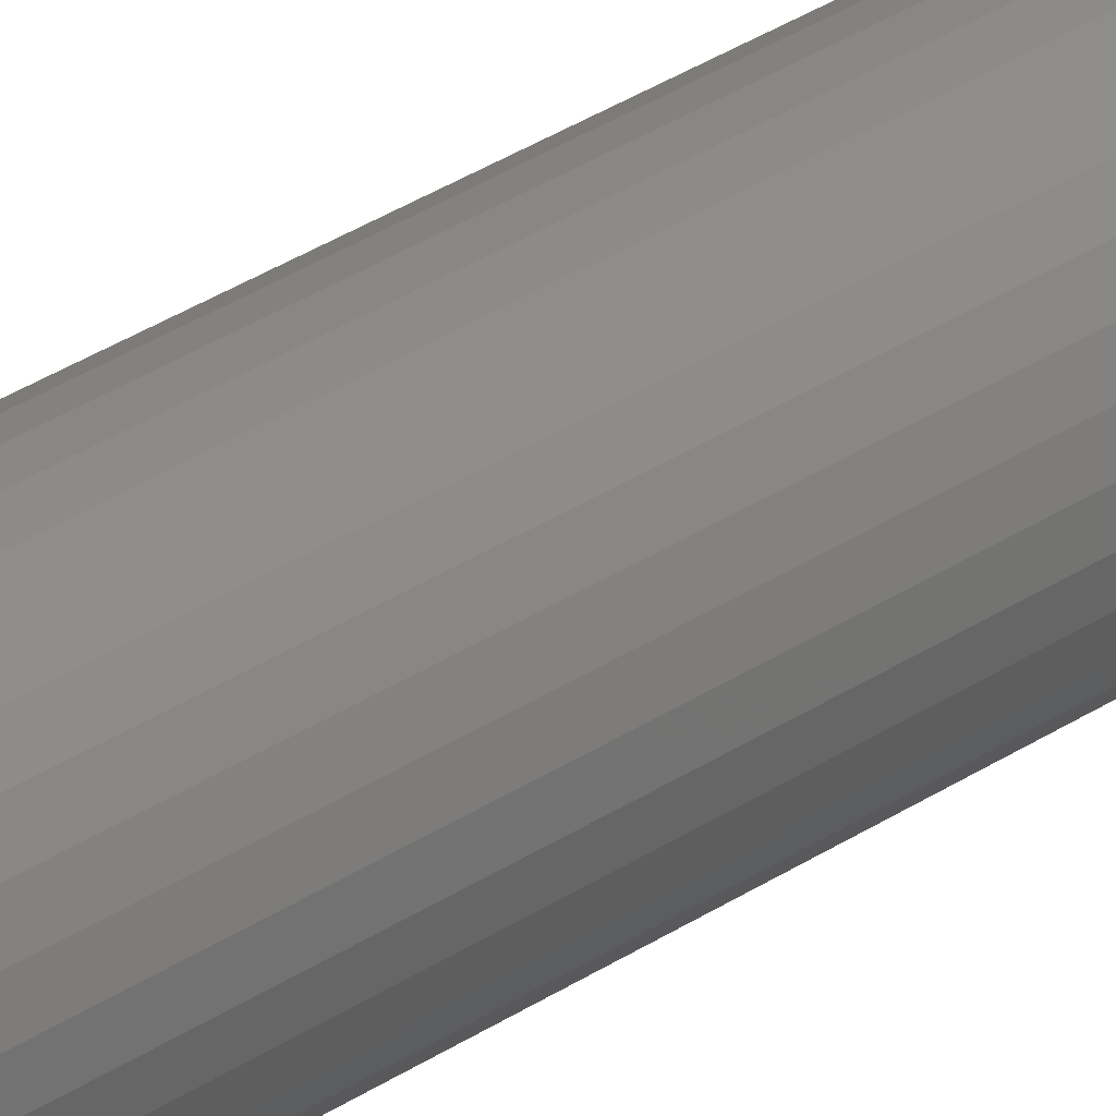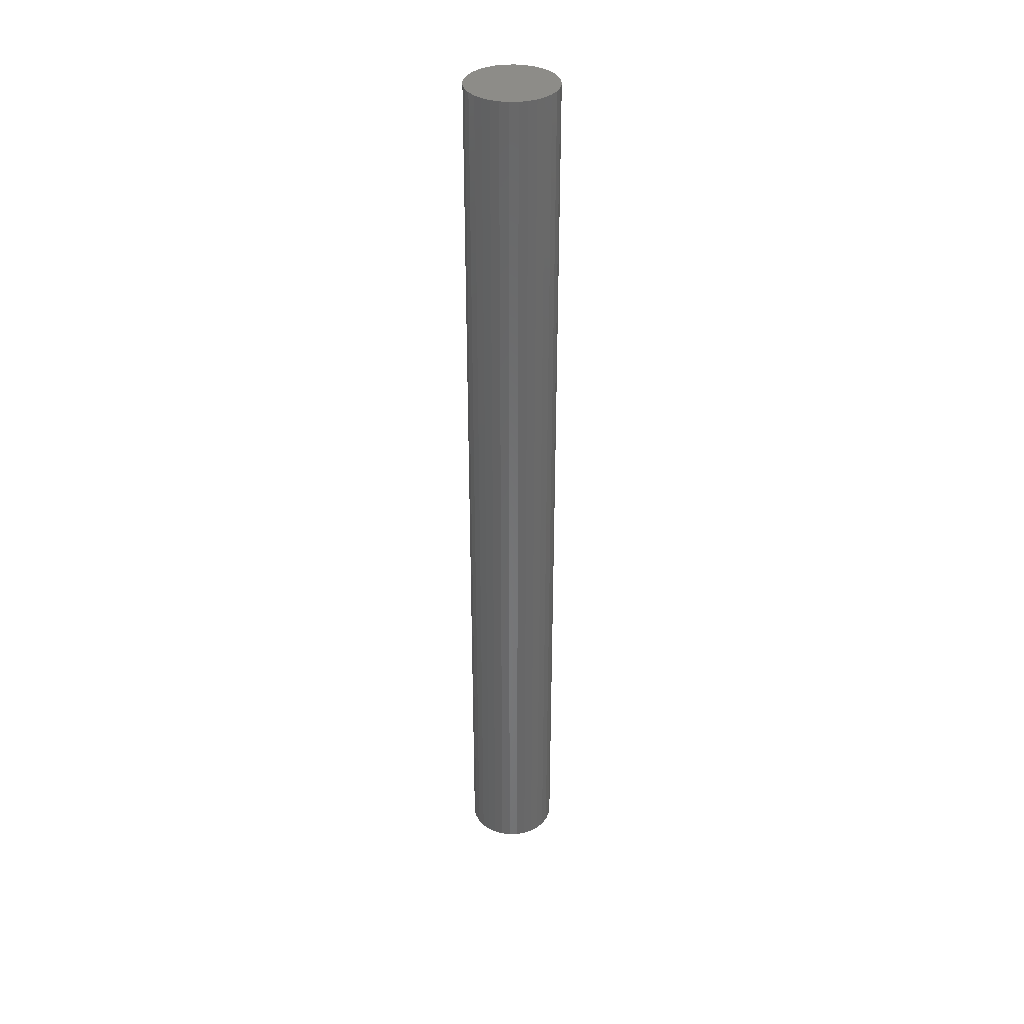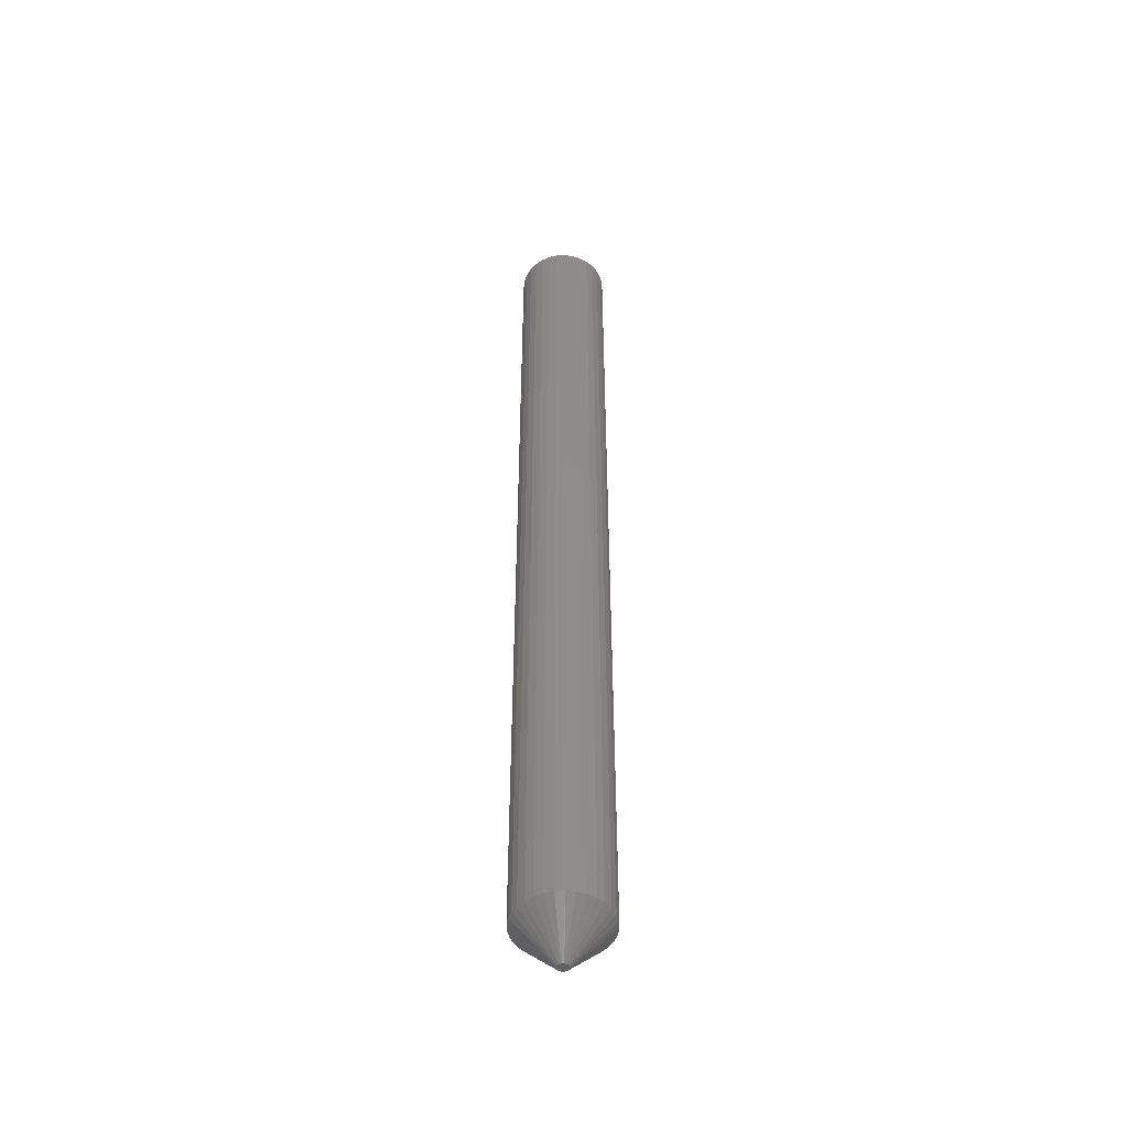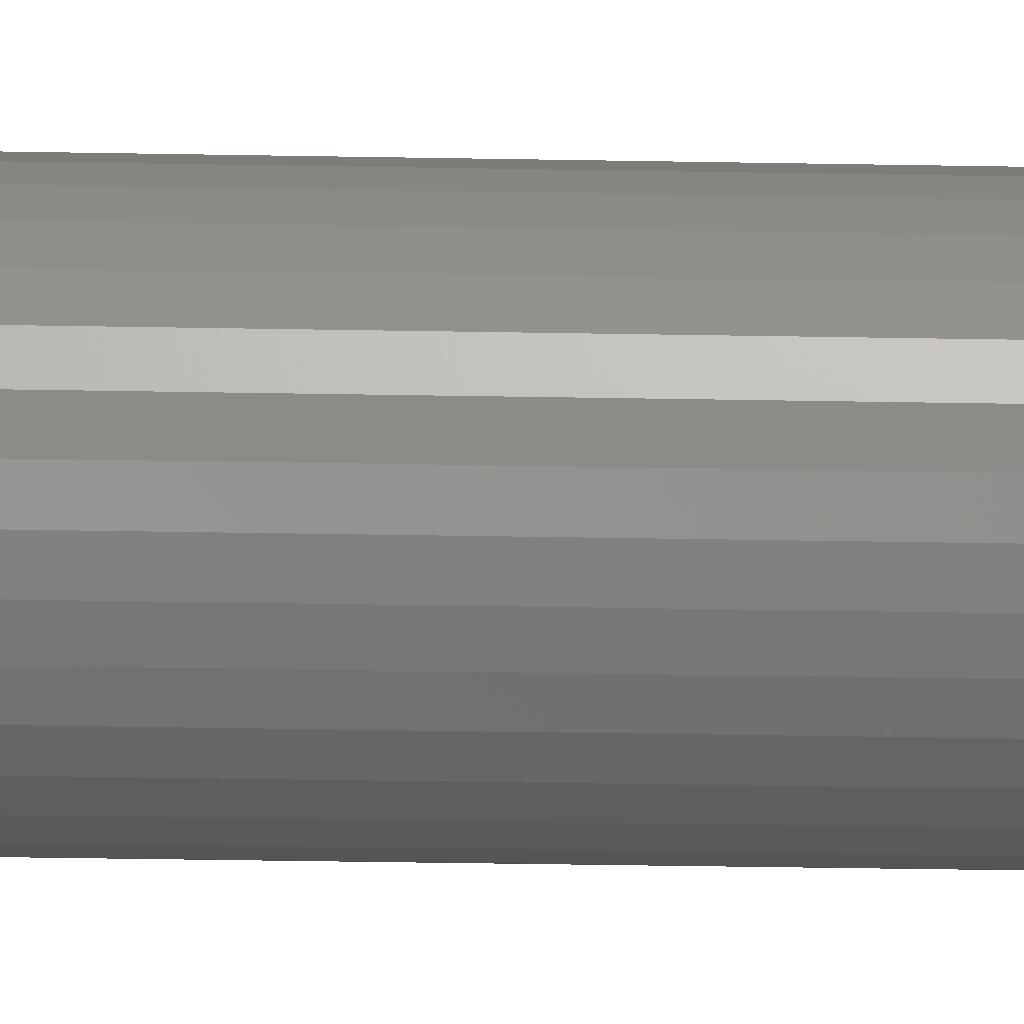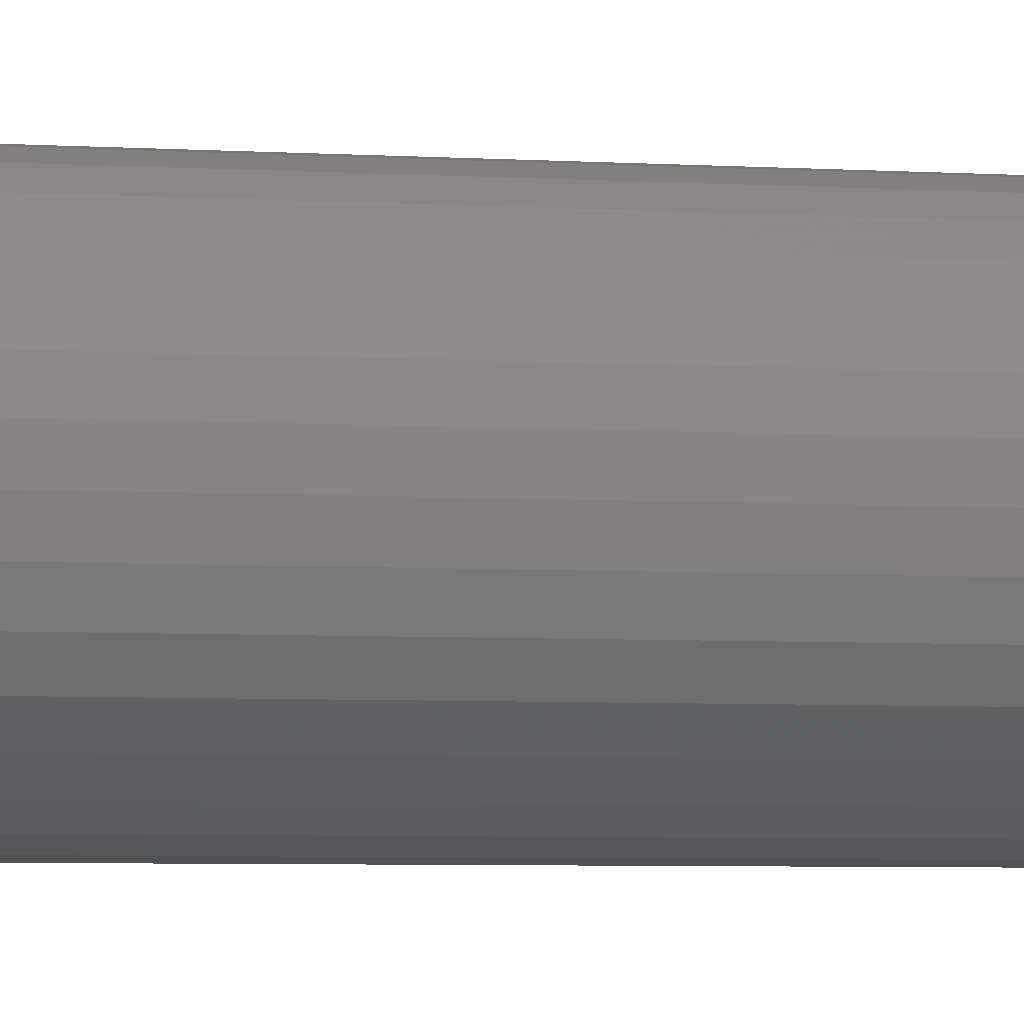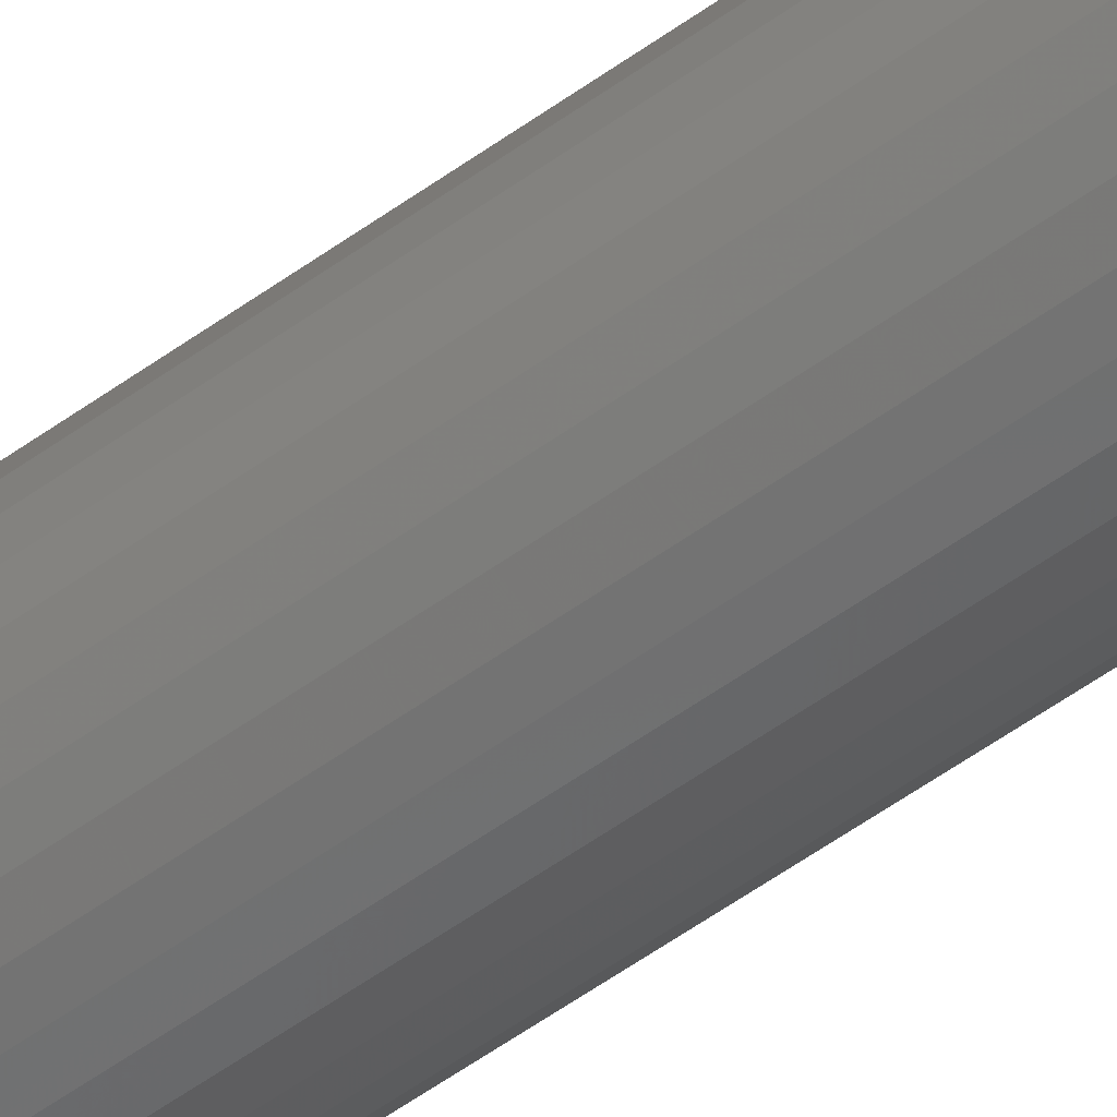
<metadata>
{"format":"stl","ext":"stl","renderer":"f3d","projection":"perspective","resolution":1024,"background":"white","views":[{"elev":30.3,"azim":-134.8,"up":"+Z"},{"elev":35.3,"azim":26.1,"up":"+Y"},{"elev":-48.4,"azim":-24.9,"up":"+Y"},{"elev":-18.6,"azim":87.5,"up":"+Z"},{"elev":-1.9,"azim":62.0,"up":"+Z"},{"elev":-54.1,"azim":127.8,"up":"+Z"}]}
</metadata>
<code>
# stl→obj: 78 verts, 152 faces
v 0.003536 -0.75 -0.004194
v 0.003113 -0.75 -0.002339
v -0.005016 -0.75 -0.004194
v -0.004593 -0.75 -0.00605
v 0.003113 -0.75 -0.00605
v -0.004593 -0.75 -0.002339
v 0.001926 -0.75 -0.0008507
v 0.0002114 -0.75 -2.498e-05
v -0.001692 -0.75 -2.498e-05
v -0.003406 -0.75 -0.0008507
v -0.003406 -0.75 -0.007537
v -0.001692 -0.75 -0.008363
v 0.0002114 -0.75 -0.008363
v 0.001926 -0.75 -0.007537
v 0.03479 1.972e-18 -0.004194
v 0.03479 -0.7188 -0.004194
v 0.0341 1.501e-18 -0.01112
v 0.0341 -0.7188 -0.01112
v 0.03208 9.73e-19 -0.01779
v 0.03208 -0.7188 -0.01779
v 0.0288 4.071e-19 -0.02393
v 0.0288 -0.7188 -0.02393
v 0.02438 -1.743e-19 -0.02931
v 0.02438 -0.7188 -0.02931
v 0.019 -7.491e-19 -0.03373
v 0.019 -0.7188 -0.03373
v 0.01286 -1.295e-18 -0.03702
v 0.01286 -0.7188 -0.03702
v 0.006191 -1.791e-18 -0.03904
v 0.006191 -0.7188 -0.03904
v -0.0007401 -2.219e-18 -0.03972
v -0.0007401 -0.7188 -0.03972
v -0.007671 -2.561e-18 -0.03904
v -0.007671 -0.7188 -0.03904
v -0.01434 -2.804e-18 -0.03702
v -0.01434 -0.7188 -0.03702
v -0.02048 -2.94e-18 -0.03373
v -0.02048 -0.7188 -0.03373
v -0.02586 -2.963e-18 -0.02931
v -0.02586 -0.7188 -0.02931
v -0.03028 -2.872e-18 -0.02393
v -0.03028 -0.7188 -0.02393
v -0.03356 -2.671e-18 -0.01779
v -0.03356 -0.7188 -0.01779
v -0.03558 -2.367e-18 -0.01112
v -0.03558 -0.7188 -0.01112
v -0.03627 -1.972e-18 -0.004194
v -0.03627 -0.7188 -0.004194
v -0.03558 -1.501e-18 0.002737
v -0.03558 -0.7188 0.002737
v -0.03356 -9.73e-19 0.009401
v -0.03356 -0.7188 0.009401
v -0.03028 -4.071e-19 0.01554
v -0.03028 -0.7188 0.01554
v -0.02586 1.743e-19 0.02093
v -0.02586 -0.7188 0.02093
v -0.02048 7.491e-19 0.02534
v -0.02048 -0.7188 0.02534
v -0.01434 1.295e-18 0.02863
v -0.01434 -0.7188 0.02863
v -0.007671 1.791e-18 0.03065
v -0.007671 -0.7188 0.03065
v -0.0007401 2.219e-18 0.03133
v -0.0007401 -0.7188 0.03133
v 0.006191 2.561e-18 0.03065
v 0.006191 -0.7188 0.03065
v 0.01286 2.804e-18 0.02863
v 0.01286 -0.7188 0.02863
v 0.019 2.94e-18 0.02534
v 0.019 -0.7188 0.02534
v 0.02438 2.963e-18 0.02093
v 0.02438 -0.7188 0.02093
v 0.0288 2.872e-18 0.01554
v 0.0288 -0.7188 0.01554
v 0.03208 2.671e-18 0.009401
v 0.03208 -0.7188 0.009401
v 0.0341 2.367e-18 0.002737
v 0.0341 -0.7188 0.002737
f 1 2 3
f 1 3 4
f 1 4 5
f 6 3 2
f 6 2 7
f 6 7 8
f 6 8 9
f 6 9 10
f 5 4 11
f 5 11 12
f 5 12 13
f 5 13 14
f 15 16 17
f 17 16 18
f 17 18 19
f 19 18 20
f 19 20 21
f 21 20 22
f 21 22 23
f 23 22 24
f 23 24 25
f 25 24 26
f 25 26 27
f 27 26 28
f 27 28 29
f 29 28 30
f 29 30 31
f 31 30 32
f 31 32 33
f 33 32 34
f 33 34 35
f 35 34 36
f 35 36 37
f 37 36 38
f 37 38 39
f 39 38 40
f 39 40 41
f 41 40 42
f 41 42 43
f 43 42 44
f 43 44 45
f 45 44 46
f 45 46 47
f 47 46 48
f 47 48 49
f 49 48 50
f 49 50 51
f 51 50 52
f 51 52 53
f 53 52 54
f 53 54 55
f 55 54 56
f 55 56 57
f 57 56 58
f 57 58 59
f 59 58 60
f 59 60 61
f 61 60 62
f 61 62 63
f 63 62 64
f 63 64 65
f 65 64 66
f 65 66 67
f 67 66 68
f 67 68 69
f 69 68 70
f 69 70 71
f 71 70 72
f 71 72 73
f 73 72 74
f 73 74 75
f 75 74 76
f 75 76 77
f 77 76 78
f 77 78 15
f 15 78 16
f 16 78 1
f 78 2 1
f 78 76 2
f 74 7 2
f 2 76 74
f 72 70 7
f 74 72 7
f 70 68 8
f 7 70 8
f 66 64 8
f 8 68 66
f 64 62 9
f 8 64 9
f 60 10 9
f 9 62 60
f 58 56 10
f 60 58 10
f 54 52 6
f 56 54 6
f 10 56 6
f 3 6 52
f 3 52 50
f 3 50 48
f 48 46 3
f 46 4 3
f 46 44 4
f 42 11 4
f 4 44 42
f 40 38 11
f 42 40 11
f 38 36 12
f 11 38 12
f 34 32 12
f 12 36 34
f 32 30 13
f 12 32 13
f 28 14 13
f 13 30 28
f 26 24 14
f 28 26 14
f 22 20 5
f 24 22 5
f 14 24 5
f 1 5 20
f 1 20 18
f 1 18 16
f 59 61 63
f 59 63 65
f 67 59 65
f 57 59 67
f 69 57 67
f 55 57 69
f 71 55 69
f 53 55 71
f 73 53 71
f 51 53 73
f 75 51 73
f 49 51 75
f 77 49 75
f 19 43 17
f 41 43 19
f 21 41 19
f 39 41 21
f 23 39 21
f 37 39 23
f 25 37 23
f 35 37 25
f 27 35 25
f 33 35 27
f 31 33 27
f 29 31 27
f 43 45 17
f 17 45 47
f 17 47 15
f 15 47 49
f 15 49 77

</code>
